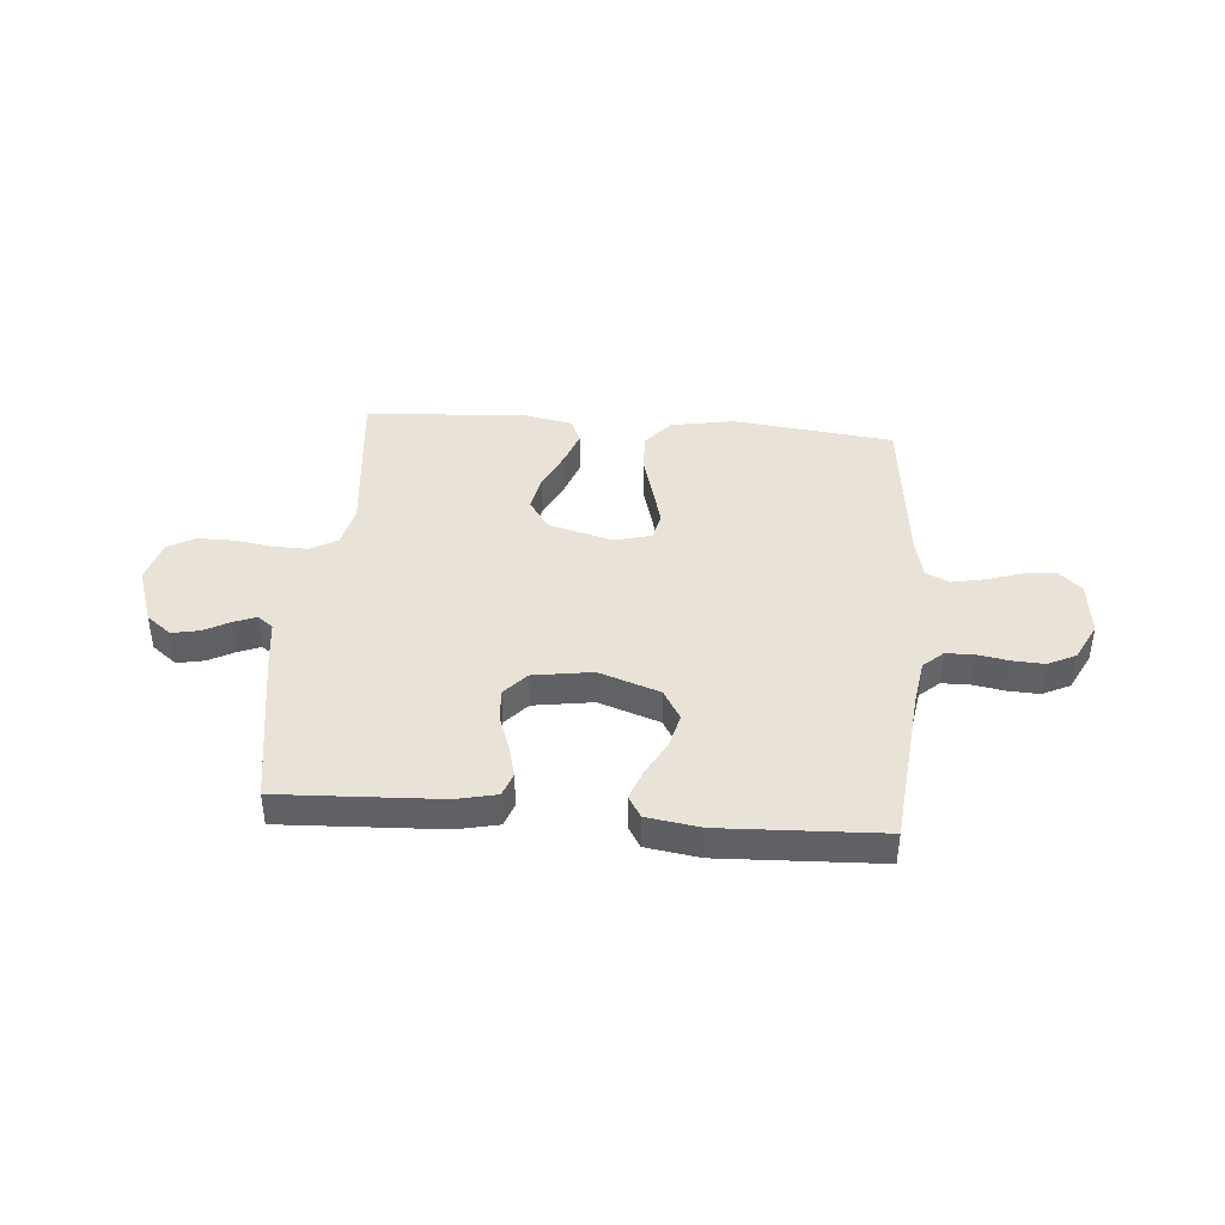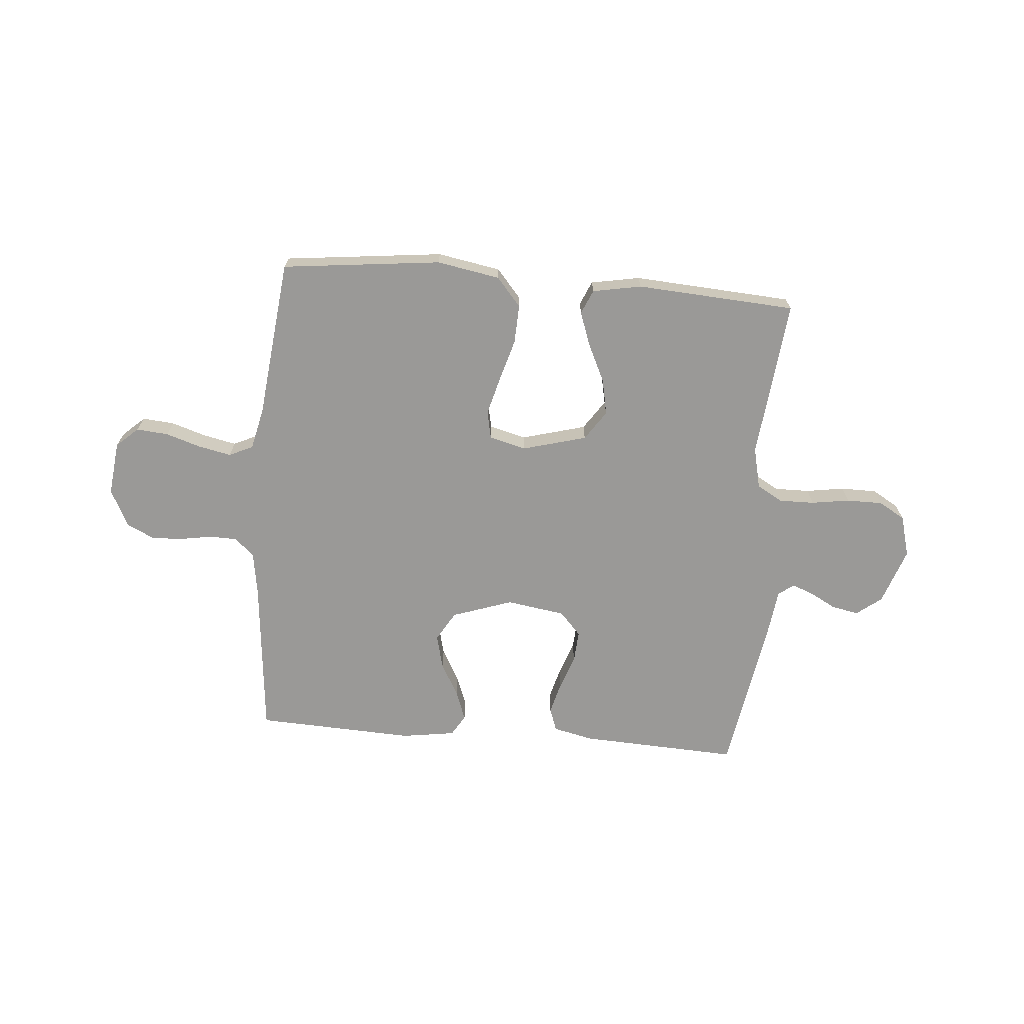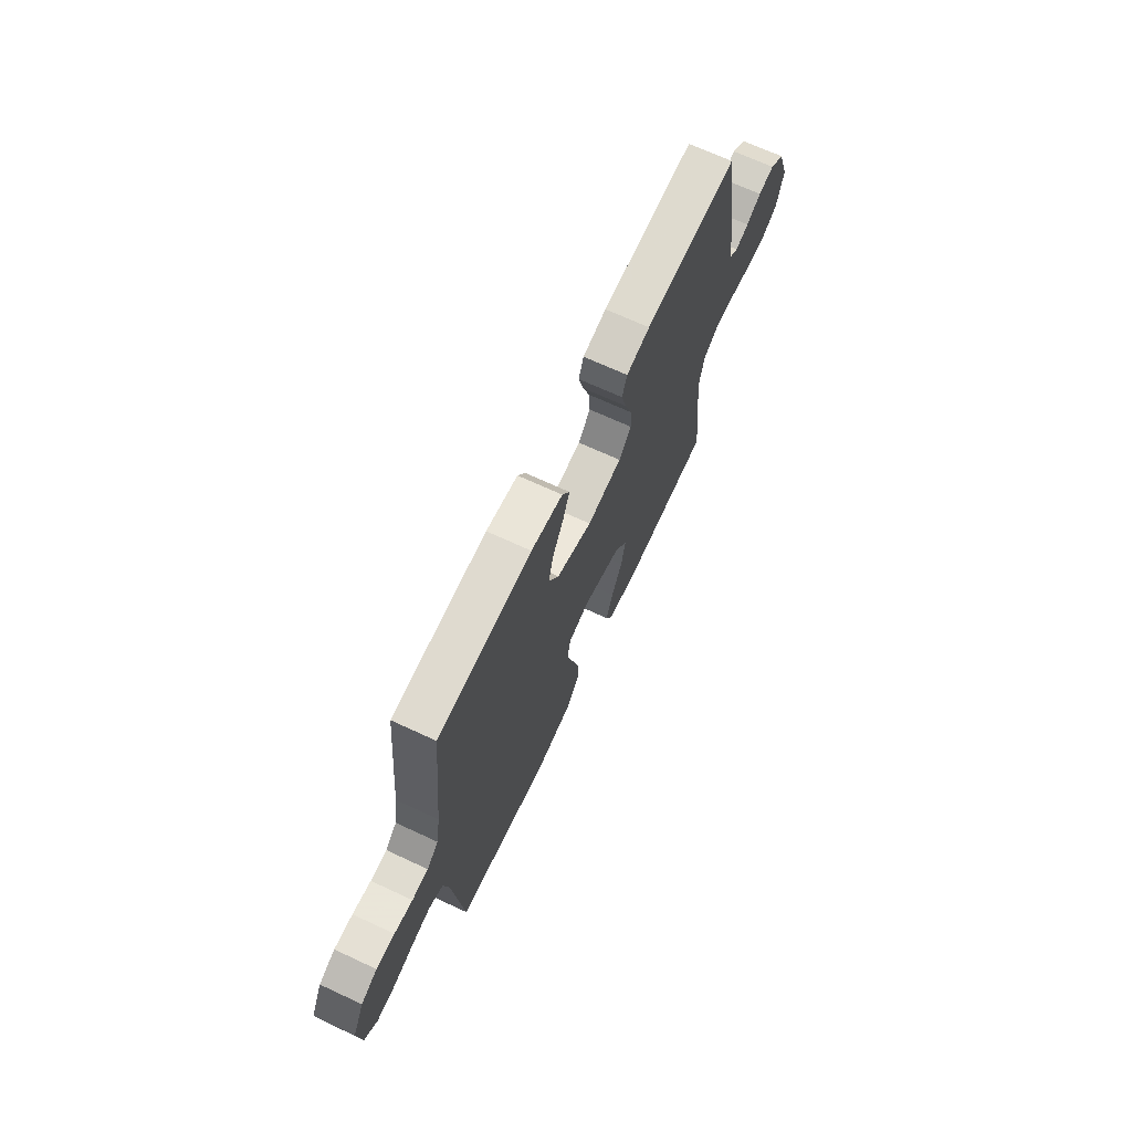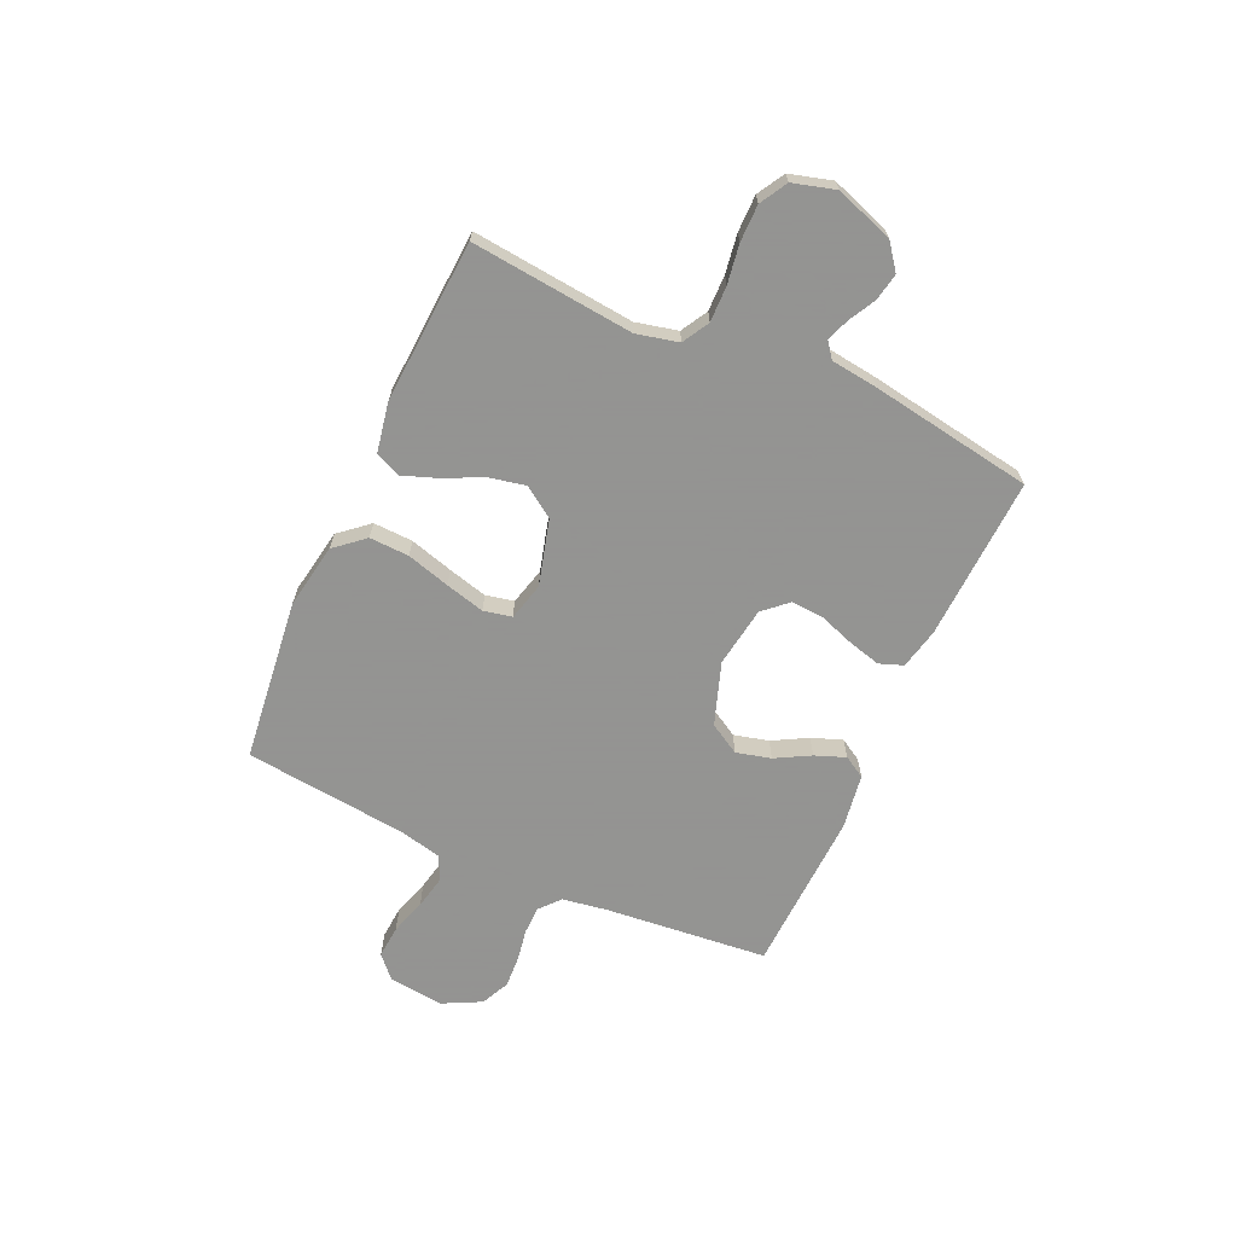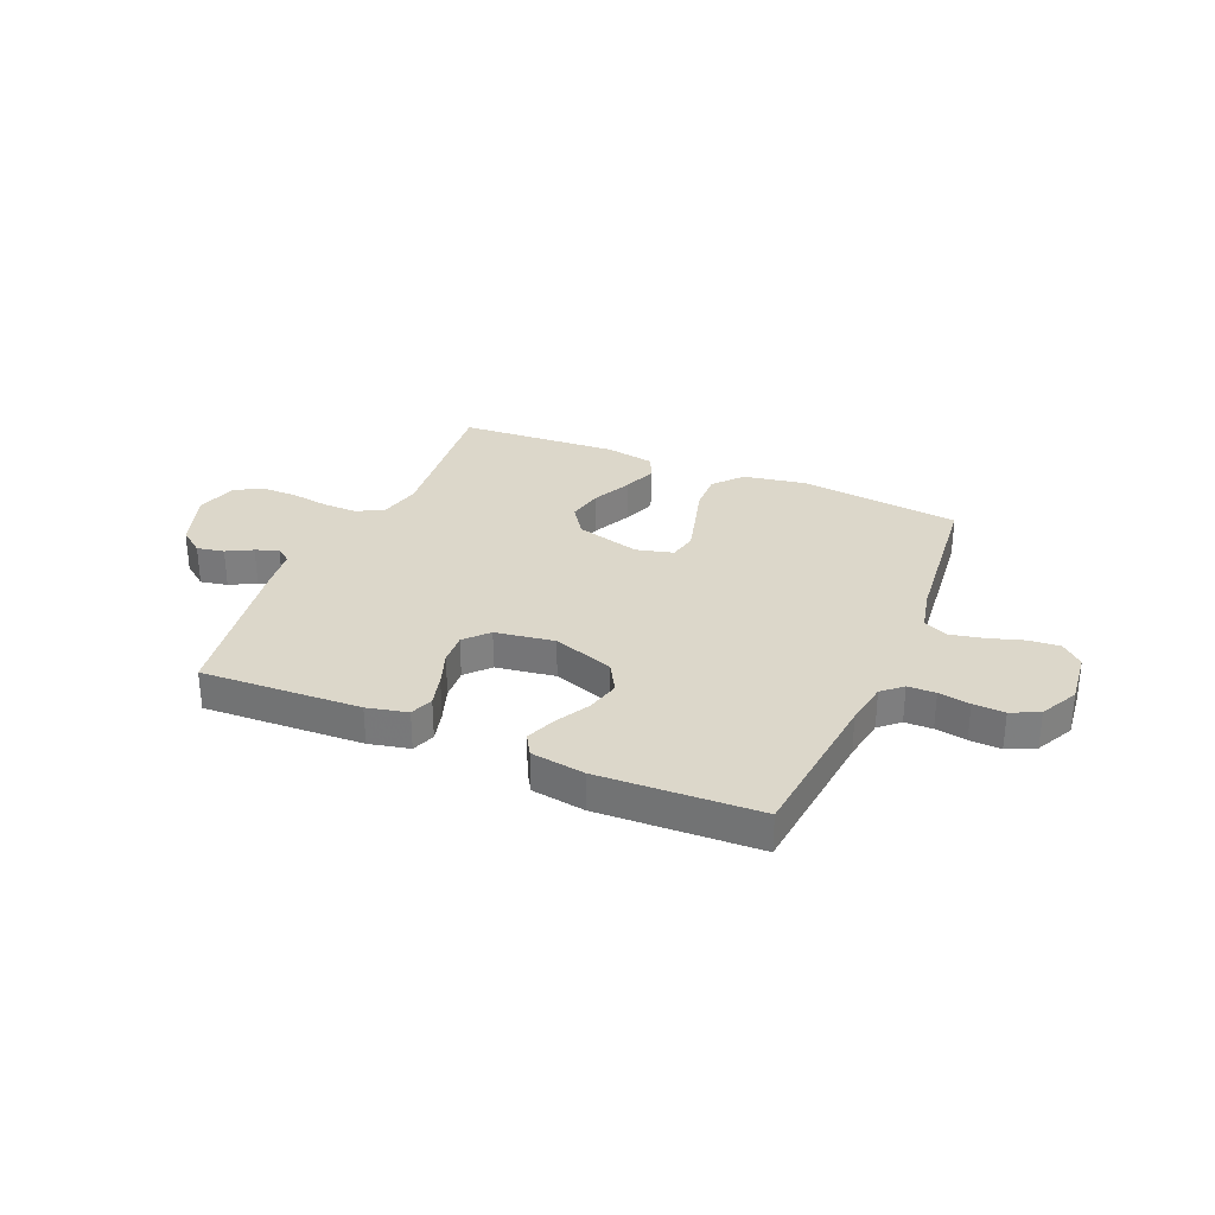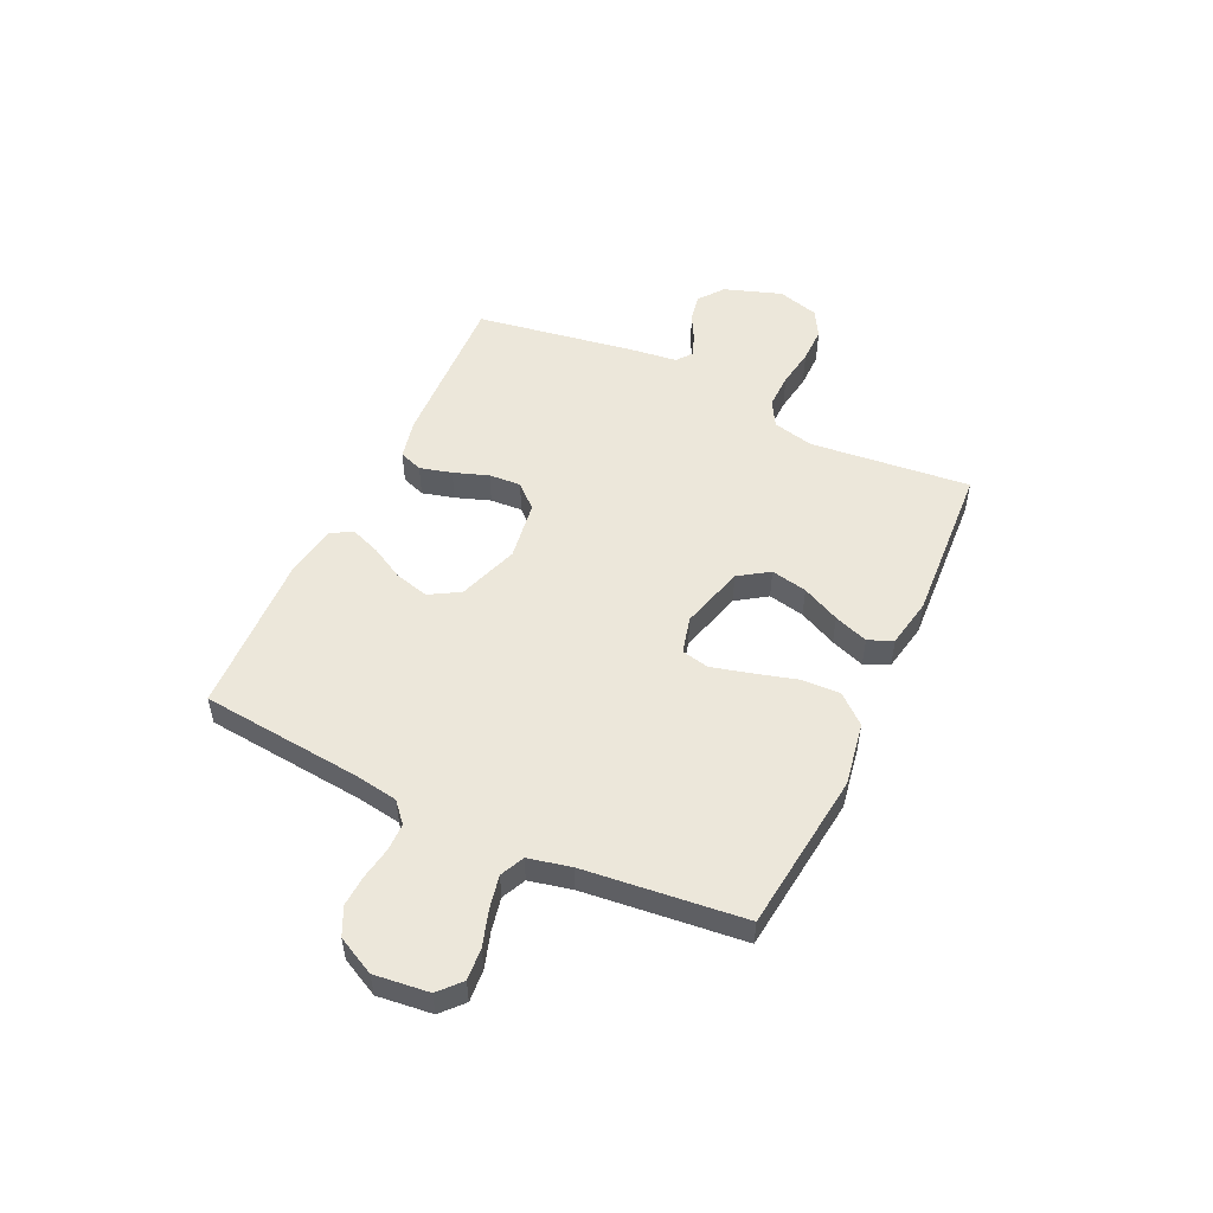
<metadata>
{"format":"obj","ext":"obj","renderer":"f3d","projection":"perspective","resolution":1024,"background":"white","views":[{"elev":41.9,"azim":4.8,"up":"+Y"},{"elev":-68.9,"azim":175.2,"up":"+Y"},{"elev":68.3,"azim":115.0,"up":"+Z"},{"elev":-66.9,"azim":-114.2,"up":"+Y"},{"elev":30.6,"azim":23.2,"up":"+Y"},{"elev":52.0,"azim":115.3,"up":"+Y"}]}
</metadata>
<code>
v 0.5 0.07 -0.5
v 0.2 0.07 -0.534
v 0.081 0.07 -0.513
v 0.035 0.07 -0.459
v 0.038 0.07 -0.386
v 0.061 0.07 -0.306
v 0.08 0.07 -0.234
v 0.069 0.07 -0.182
v 0 0.07 -0.164
v -0.121 0.07 -0.197
v -0.159 0.07 -0.253
v -0.145 0.07 -0.321
v -0.111 0.07 -0.392
v -0.088 0.07 -0.456
v -0.108 0.07 -0.502
v -0.2 0.07 -0.519
v -0.5 0.07 -0.5
v -0.469 0.07 -0.2
v -0.487 0.07 -0.123
v -0.536 0.07 -0.095
v -0.602 0.07 -0.096
v -0.674 0.07 -0.107
v -0.742 0.07 -0.107
v -0.792 0.07 -0.078
v -0.814 0.07 0
v -0.777 0.07 0.107
v -0.73 0.07 0.143
v -0.679 0.07 0.133
v -0.631 0.07 0.107
v -0.589 0.07 0.091
v -0.56 0.07 0.113
v -0.549 0.07 0.2
v -0.5 0.07 0.5
v -0.2 0.07 0.486
v -0.124 0.07 0.469
v -0.108 0.07 0.425
v -0.124 0.07 0.365
v -0.147 0.07 0.3
v -0.151 0.07 0.24
v -0.111 0.07 0.196
v 0 0.07 0.179
v 0.114 0.07 0.218
v 0.147 0.07 0.274
v 0.131 0.07 0.338
v 0.096 0.07 0.402
v 0.075 0.07 0.458
v 0.099 0.07 0.498
v 0.2 0.07 0.513
v 0.5 0.07 0.5
v 0.529 0.07 0.2
v 0.542 0.07 0.117
v 0.579 0.07 0.084
v 0.631 0.07 0.083
v 0.69 0.07 0.093
v 0.749 0.07 0.096
v 0.801 0.07 0.071
v 0.837 0.07 0
v 0.825 0.07 -0.102
v 0.784 0.07 -0.139
v 0.724 0.07 -0.134
v 0.658 0.07 -0.113
v 0.596 0.07 -0.1
v 0.551 0.07 -0.121
v 0.533 0.07 -0.2
v 0.5 0 -0.5
v 0.2 0 -0.534
v 0.081 0 -0.513
v 0.035 0 -0.459
v 0.038 0 -0.386
v 0.061 0 -0.306
v 0.08 0 -0.234
v 0.069 0 -0.182
v 0 0 -0.164
v -0.121 0 -0.197
v -0.159 0 -0.253
v -0.145 0 -0.321
v -0.111 0 -0.392
v -0.088 0 -0.456
v -0.108 0 -0.502
v -0.2 0 -0.519
v -0.5 0 -0.5
v -0.469 0 -0.2
v -0.487 0 -0.123
v -0.536 0 -0.095
v -0.602 0 -0.096
v -0.674 0 -0.107
v -0.742 0 -0.107
v -0.792 0 -0.078
v -0.814 0 0
v -0.777 0 0.107
v -0.73 0 0.143
v -0.679 0 0.133
v -0.631 0 0.107
v -0.589 0 0.091
v -0.56 0 0.113
v -0.549 0 0.2
v -0.5 0 0.5
v -0.2 0 0.486
v -0.124 0 0.469
v -0.108 0 0.425
v -0.124 0 0.365
v -0.147 0 0.3
v -0.151 0 0.24
v -0.111 0 0.196
v 0 0 0.179
v 0.114 0 0.218
v 0.147 0 0.274
v 0.131 0 0.338
v 0.096 0 0.402
v 0.075 0 0.458
v 0.099 0 0.498
v 0.2 0 0.513
v 0.5 0 0.5
v 0.529 0 0.2
v 0.542 0 0.117
v 0.579 0 0.084
v 0.631 0 0.083
v 0.69 0 0.093
v 0.749 0 0.096
v 0.801 0 0.071
v 0.837 0 0
v 0.825 0 -0.102
v 0.784 0 -0.139
v 0.724 0 -0.134
v 0.658 0 -0.113
v 0.596 0 -0.1
v 0.551 0 -0.121
v 0.533 0 -0.2
f 59 60 61
f 58 59 61
f 57 58 61
f 56 57 61
f 55 56 61
f 54 55 61
f 53 54 61
f 52 53 61 62
f 51 52 62 63
f 48 49 50
f 47 48 50
f 46 47 50
f 45 46 50
f 44 45 50
f 51 63 64
f 50 51 64
f 44 50 64
f 43 44 64
f 36 37 38
f 35 36 38
f 34 35 38
f 33 34 38
f 32 33 38
f 31 32 38
f 30 31 38 39
f 27 28 29
f 26 27 29
f 25 26 29
f 24 25 29
f 23 24 29
f 22 23 29
f 21 22 29
f 20 21 29 30
f 30 39 40
f 20 30 40
f 19 20 40
f 16 17 18
f 15 16 18
f 14 15 18
f 13 14 18
f 12 13 18
f 11 12 18 19
f 4 5 6
f 3 4 6
f 2 3 6
f 1 2 6
f 64 1 6
f 64 6 7
f 64 7 8
f 43 64 8
f 42 43 8
f 41 42 8 9
f 19 40 41
f 11 19 41
f 10 11 41
f 9 10 41
f 125 124 123
f 125 123 122
f 125 122 121
f 125 121 120
f 125 120 119
f 125 119 118
f 125 118 117
f 126 125 117 116
f 127 126 116 115
f 114 113 112
f 114 112 111
f 114 111 110
f 114 110 109
f 114 109 108
f 128 127 115
f 128 115 114
f 128 114 108
f 128 108 107
f 102 101 100
f 102 100 99
f 102 99 98
f 102 98 97
f 102 97 96
f 102 96 95
f 103 102 95 94
f 93 92 91
f 93 91 90
f 93 90 89
f 93 89 88
f 93 88 87
f 93 87 86
f 93 86 85
f 94 93 85 84
f 104 103 94
f 104 94 84
f 104 84 83
f 82 81 80
f 82 80 79
f 82 79 78
f 82 78 77
f 82 77 76
f 83 82 76 75
f 70 69 68
f 70 68 67
f 70 67 66
f 70 66 65
f 70 65 128
f 71 70 128
f 72 71 128
f 72 128 107
f 72 107 106
f 73 72 106 105
f 105 104 83
f 105 83 75
f 105 75 74
f 105 74 73
f 1 65 66 2
f 2 66 67 3
f 3 67 68 4
f 4 68 69 5
f 5 69 70 6
f 6 70 71 7
f 7 71 72 8
f 8 72 73 9
f 9 73 74 10
f 10 74 75 11
f 11 75 76 12
f 12 76 77 13
f 13 77 78 14
f 14 78 79 15
f 15 79 80 16
f 16 80 81 17
f 17 81 82 18
f 18 82 83 19
f 19 83 84 20
f 20 84 85 21
f 21 85 86 22
f 22 86 87 23
f 23 87 88 24
f 24 88 89 25
f 25 89 90 26
f 26 90 91 27
f 27 91 92 28
f 28 92 93 29
f 29 93 94 30
f 30 94 95 31
f 31 95 96 32
f 32 96 97 33
f 33 97 98 34
f 34 98 99 35
f 35 99 100 36
f 36 100 101 37
f 37 101 102 38
f 38 102 103 39
f 39 103 104 40
f 40 104 105 41
f 41 105 106 42
f 42 106 107 43
f 43 107 108 44
f 44 108 109 45
f 45 109 110 46
f 46 110 111 47
f 47 111 112 48
f 48 112 113 49
f 49 113 114 50
f 50 114 115 51
f 51 115 116 52
f 52 116 117 53
f 53 117 118 54
f 54 118 119 55
f 55 119 120 56
f 56 120 121 57
f 57 121 122 58
f 58 122 123 59
f 59 123 124 60
f 60 124 125 61
f 61 125 126 62
f 62 126 127 63
f 63 127 128 64
f 64 128 65 1

</code>
